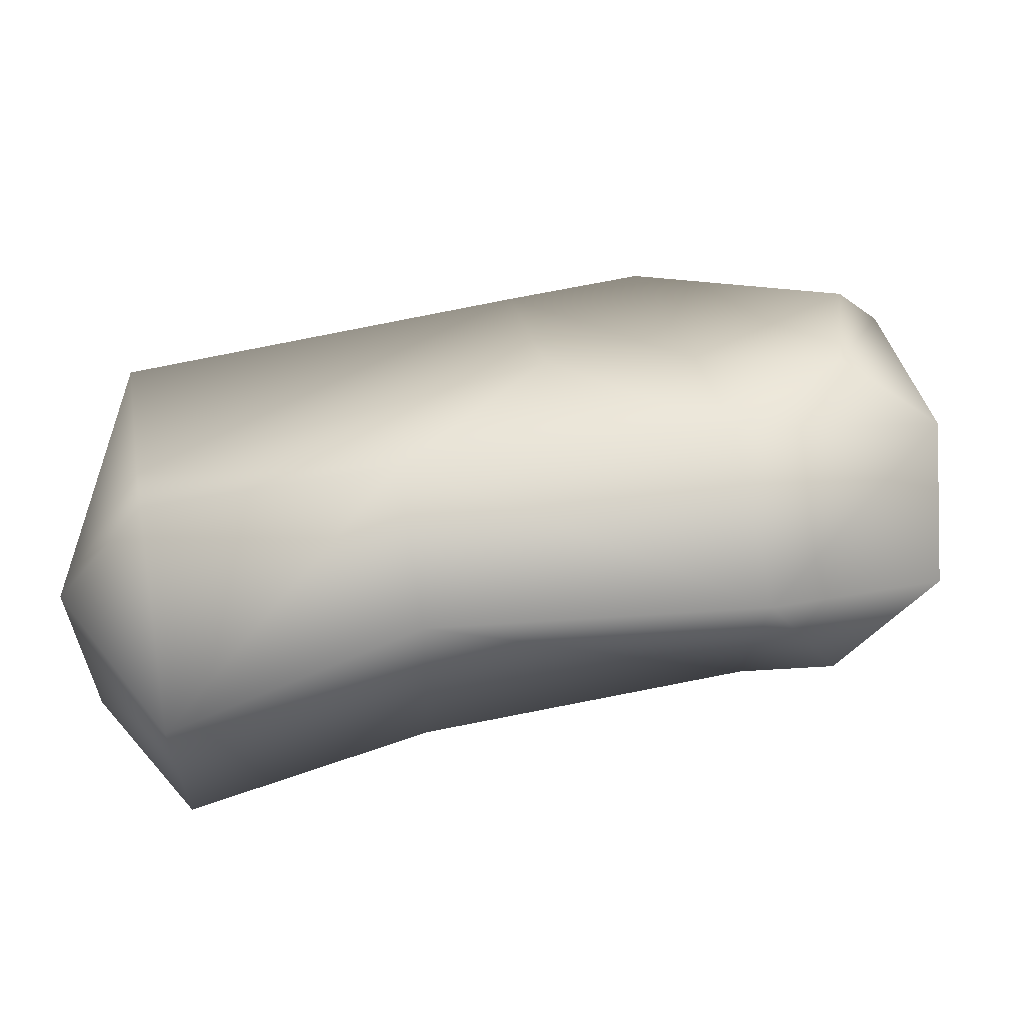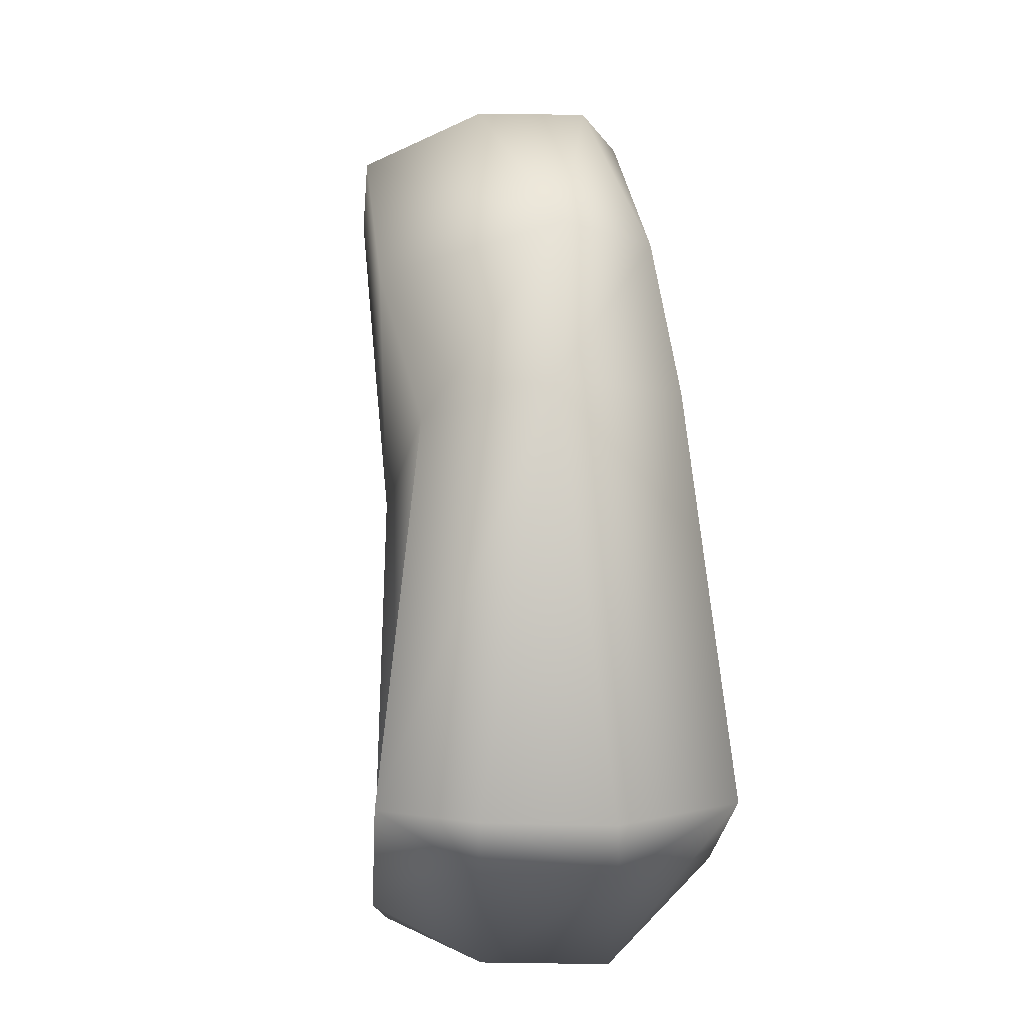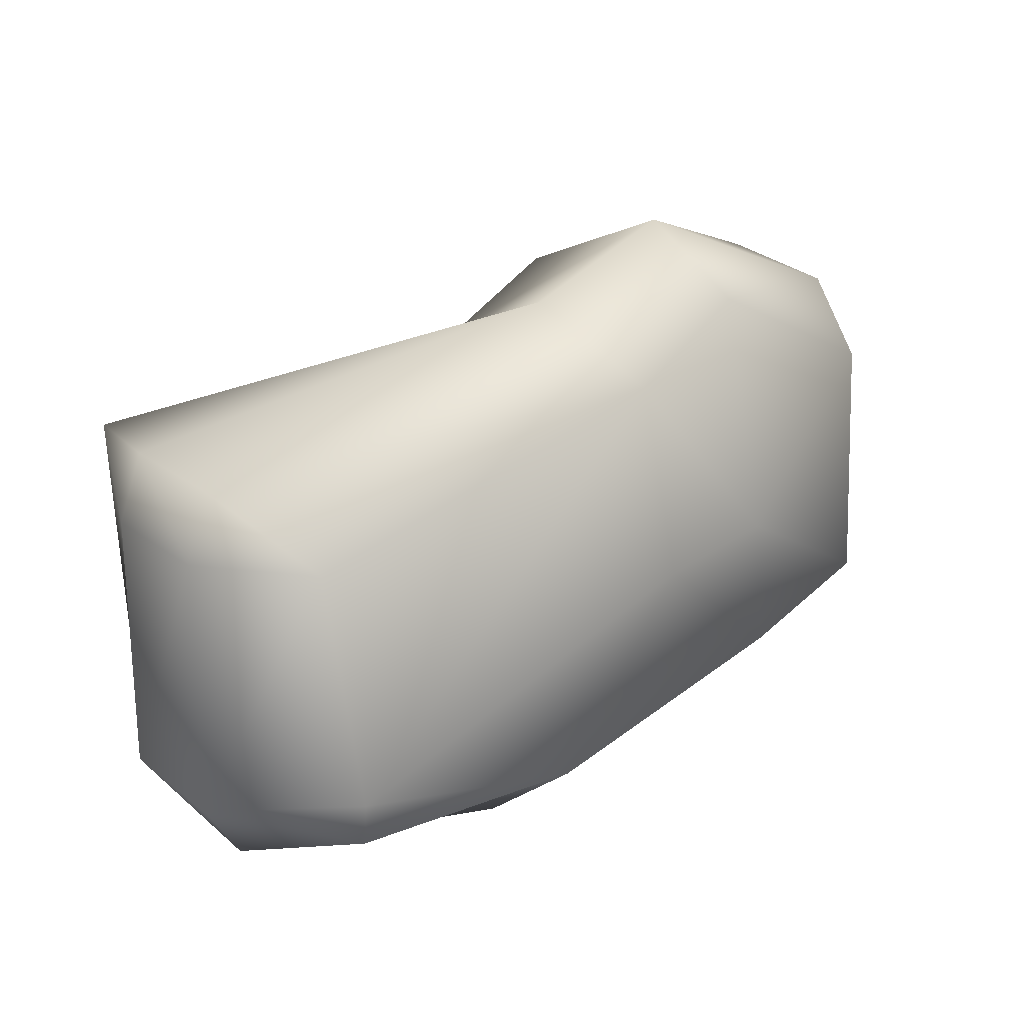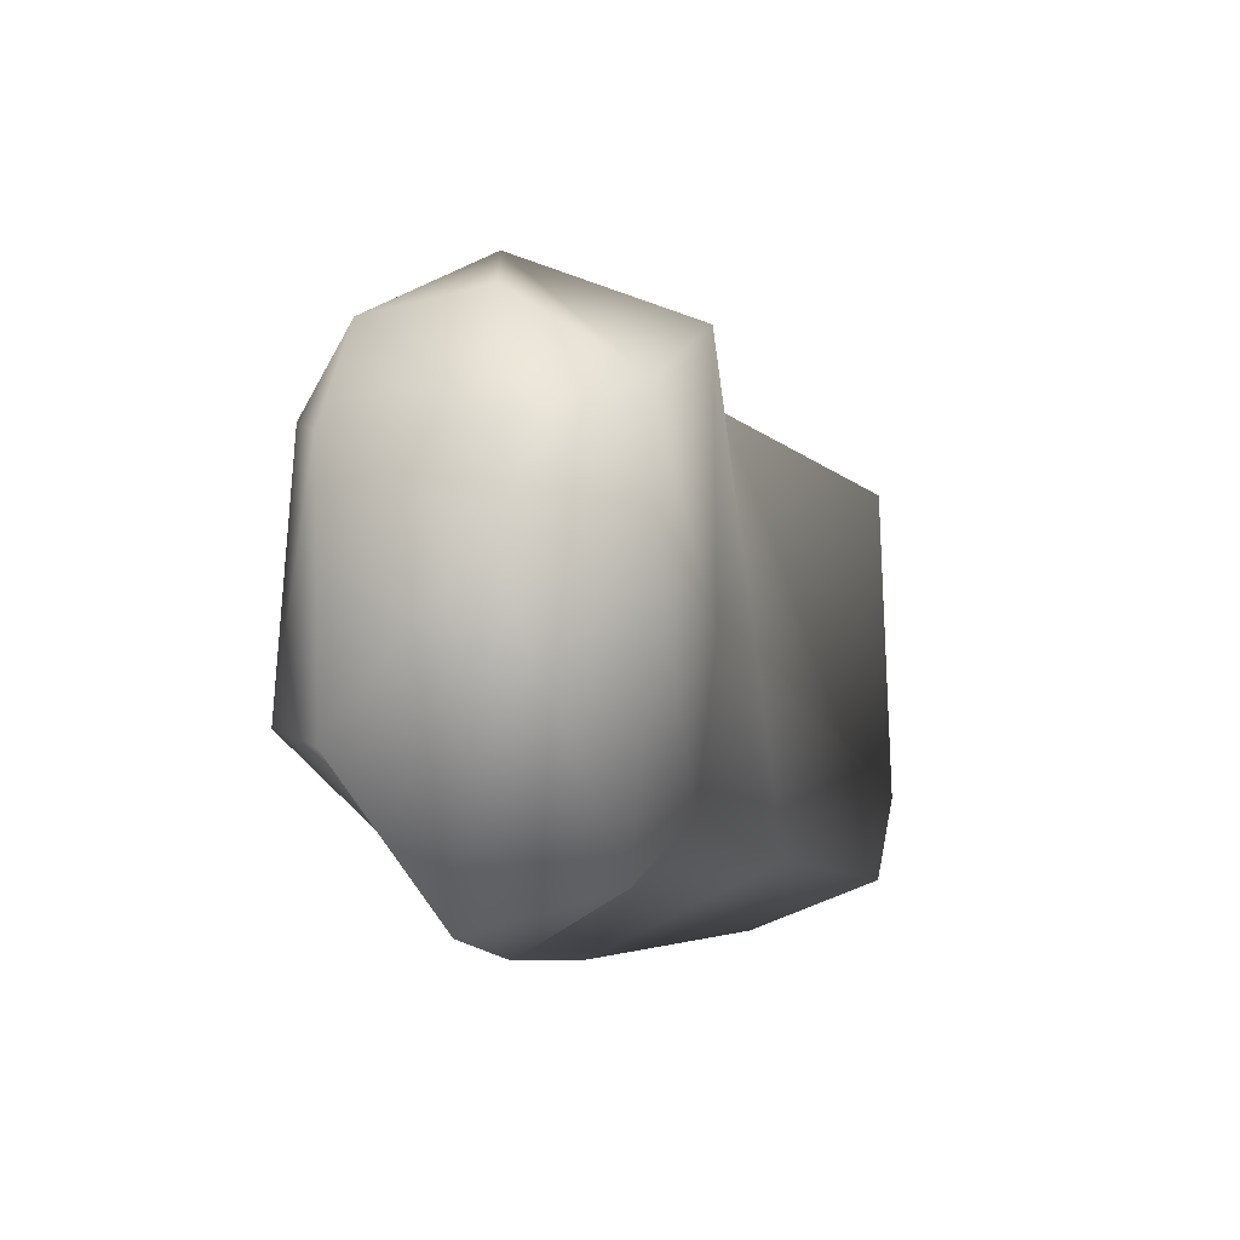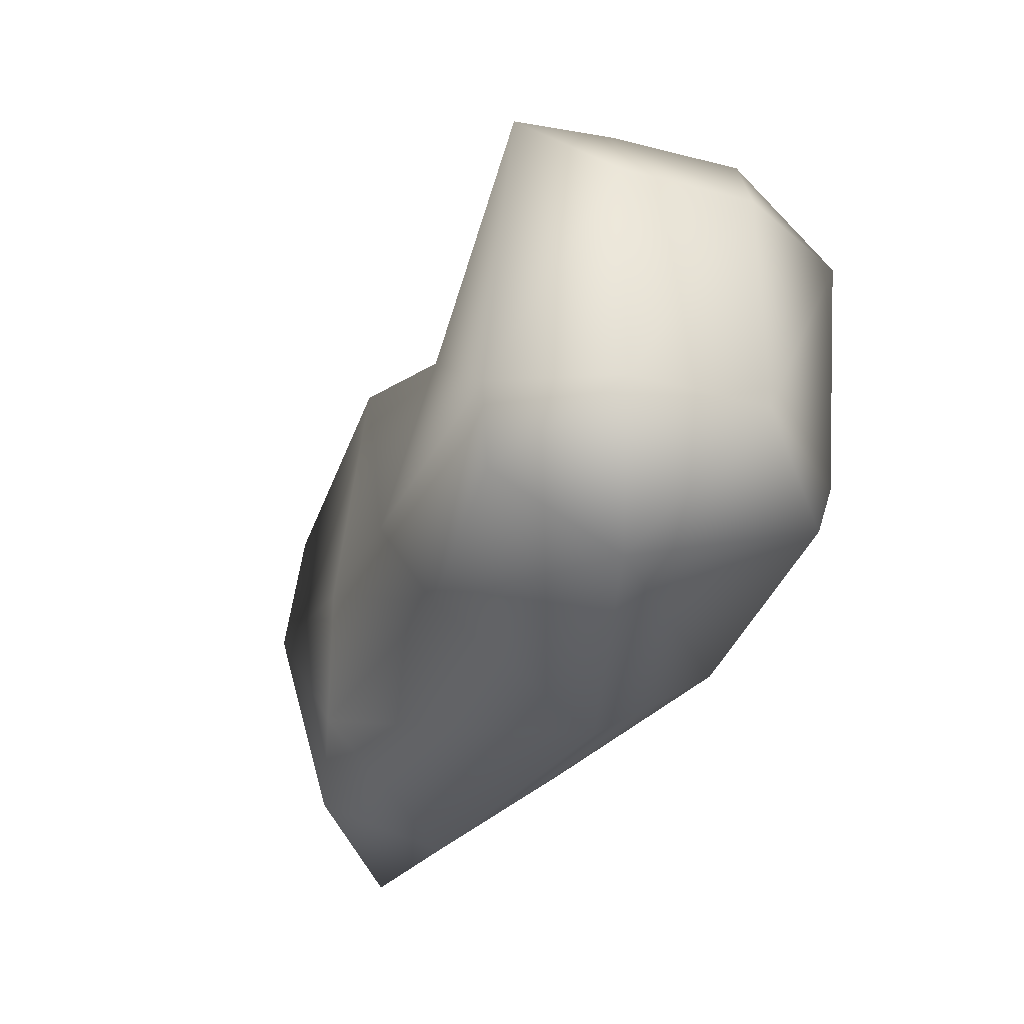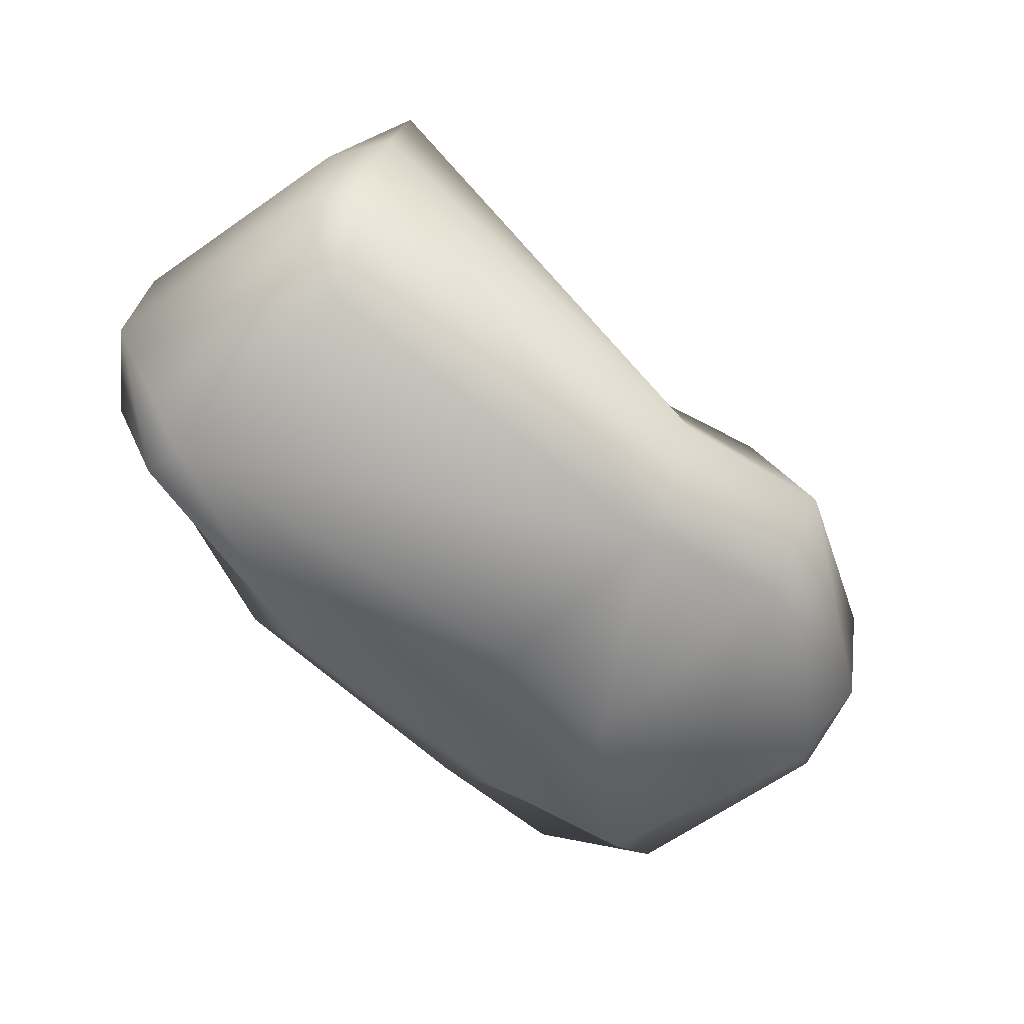
<metadata>
{"format":"obj","ext":"obj","renderer":"f3d","projection":"perspective","resolution":1024,"background":"white","views":[{"elev":-61.4,"azim":4.2,"up":"+Z"},{"elev":58.1,"azim":-98.3,"up":"+Z"},{"elev":19.2,"azim":-45.3,"up":"+Z"},{"elev":-2.5,"azim":102.8,"up":"+Z"},{"elev":-37.2,"azim":-115.6,"up":"+Z"},{"elev":-54.3,"azim":-54.2,"up":"+Y"}]}
</metadata>
<code>
g EPI_Rock_21
v -1.276 -0.09894 0.1956
v -1.265 -0.09894 -0.5084
v -1.21 0.2679 -0.4982
v -0.9589 0.1592 -0.8424
v -1.221 0.2679 0.2058
v -1.159 0.255 0.3911
v -1.214 -0.09894 0.3809
v -0.00555 -0.1211 0.672
v -1.089 0.5159 0.3997
v -1.002 0.5603 -0.4655
v 0.02304 0.2541 0.5177
v 0.3889 -0.2029 0.8663
v -0.9582 0.525 -0.6947
v -0.2694 0.3656 -0.6087
v 0.1361 0.3701 -0.09228
v 0.4294 0.3177 0.6638
v 1.027 0.3018 0.4601
v 0.9859 -0.04344 0.6801
v 1.143 0.01606 0.3543
v 1.276 0.01606 0.1294
v 0.562 0.352 -0.06167
v 1.095 0.3275 0.08722
v 0.6383 0.3177 -0.4669
v 0.8863 0.2241 -0.6115
v 1.16 -0.08636 -0.7019
v -0.2217 -0.1399 -0.8663
v 0.7012 -0.08854 -0.7872
v -0.2694 -0.4927 -0.6087
v 1.218 -0.3623 -0.3108
v 1.276 0.01606 0.1294
v -0.9753 -0.4125 -0.5965
v -1.265 -0.09894 -0.5084
v -0.9995 -0.4468 -0.4651
v 0.6405 -0.4653 -0.4663
v 1.143 -0.3981 0.3543
v 1.143 0.01606 0.3543
v -1.126 -0.4468 0.2175
v -1.276 -0.09894 0.1956
v -1.214 -0.09894 0.3809
v 0.03016 -0.4927 0.4793
v -0.00555 -0.1211 0.672
v 0.1361 -0.5313 -0.09228
v 0.954 -0.5603 -0.2717
v 0.562 -0.4996 -0.06167
v 0.4282 -0.4653 0.6636
v 0.3889 -0.2029 0.8663
v 1.04 -0.4753 0.3848
v 0.994 -0.3623 0.6168
v 0.9859 -0.04344 0.6801
g EPI_Rock_21_0
f 3 2 1
f 4 2 3
f 5 3 1
f 6 5 1
f 7 6 1
f 8 6 7
f 5 6 9
f 9 6 8
f 3 5 10
f 5 9 10
f 11 9 8
f 10 9 11
f 8 12 11
f 13 4 3
f 10 13 3
f 14 13 10
f 4 13 14
f 15 10 11
f 15 14 10
f 12 16 11
f 11 16 15
f 16 12 17
f 12 18 17
f 17 18 19
f 19 20 17
f 16 21 15
f 21 16 17
f 14 15 21
f 20 22 17
f 22 21 17
f 23 14 21
f 21 22 23
f 22 20 24
f 22 24 23
f 20 25 24
f 26 14 23
f 26 4 14
f 27 23 24
f 27 24 25
f 27 26 23
f 26 28 4
f 26 27 28
f 27 25 29
f 25 30 29
f 28 31 4
f 4 31 32
f 31 33 32
f 33 31 28
f 27 34 28
f 27 29 34
f 29 30 35
f 30 36 35
f 32 33 37
f 38 32 37
f 39 38 37
f 39 37 40
f 37 33 40
f 41 39 40
f 42 33 28
f 28 34 42
f 33 42 40
f 29 43 34
f 29 35 43
f 34 44 42
f 40 42 44
f 34 43 44
f 41 40 45
f 45 40 44
f 46 41 45
f 44 43 47
f 35 47 43
f 45 44 47
f 46 45 48
f 45 47 48
f 48 47 35
f 48 49 46
f 35 36 48
f 36 49 48

</code>
